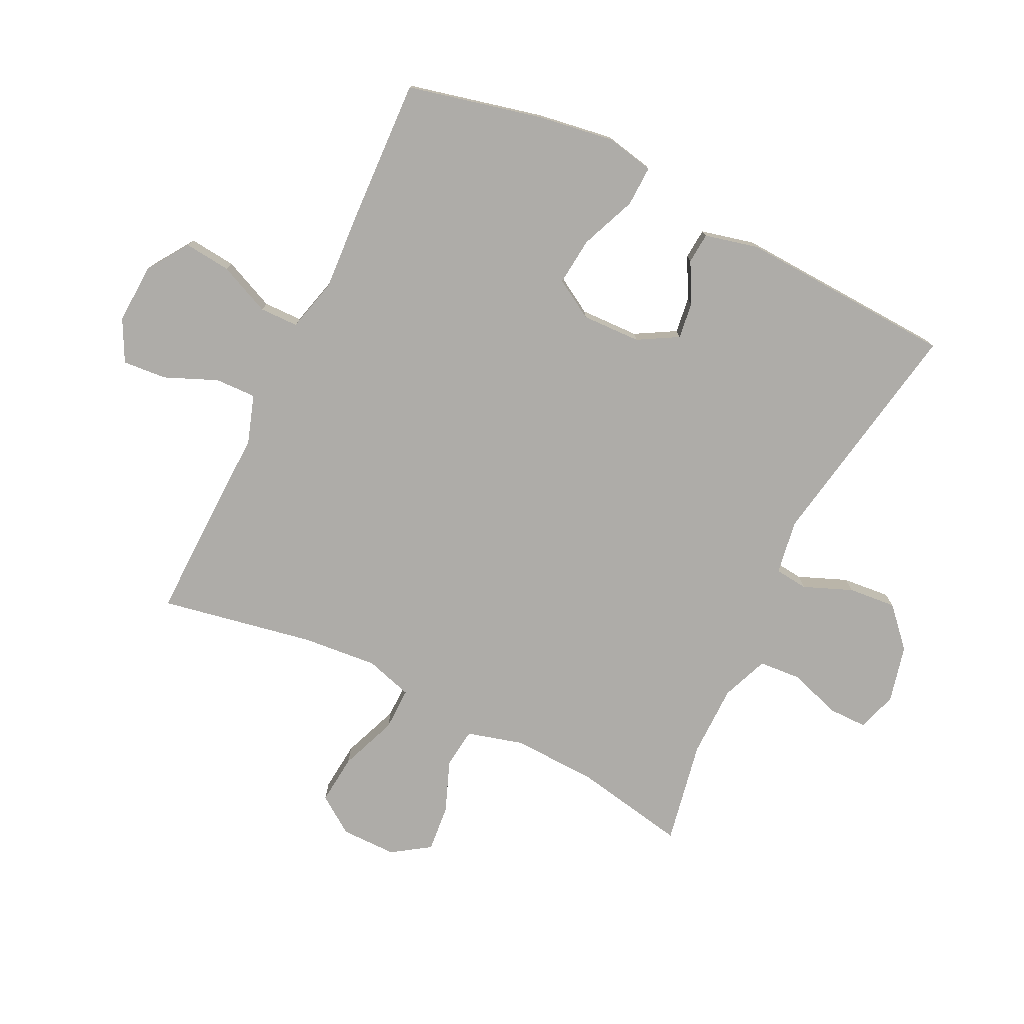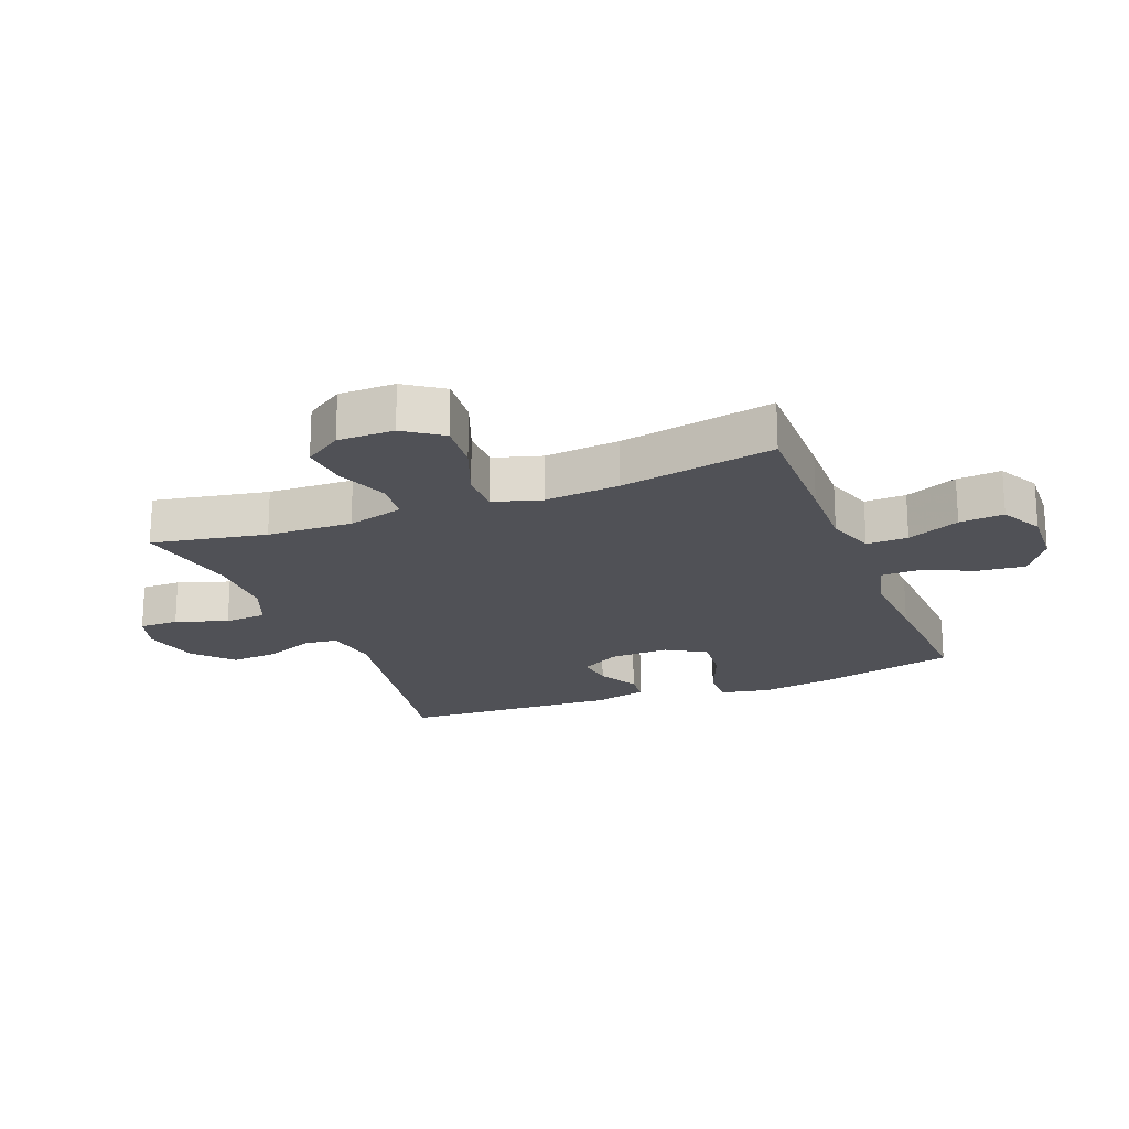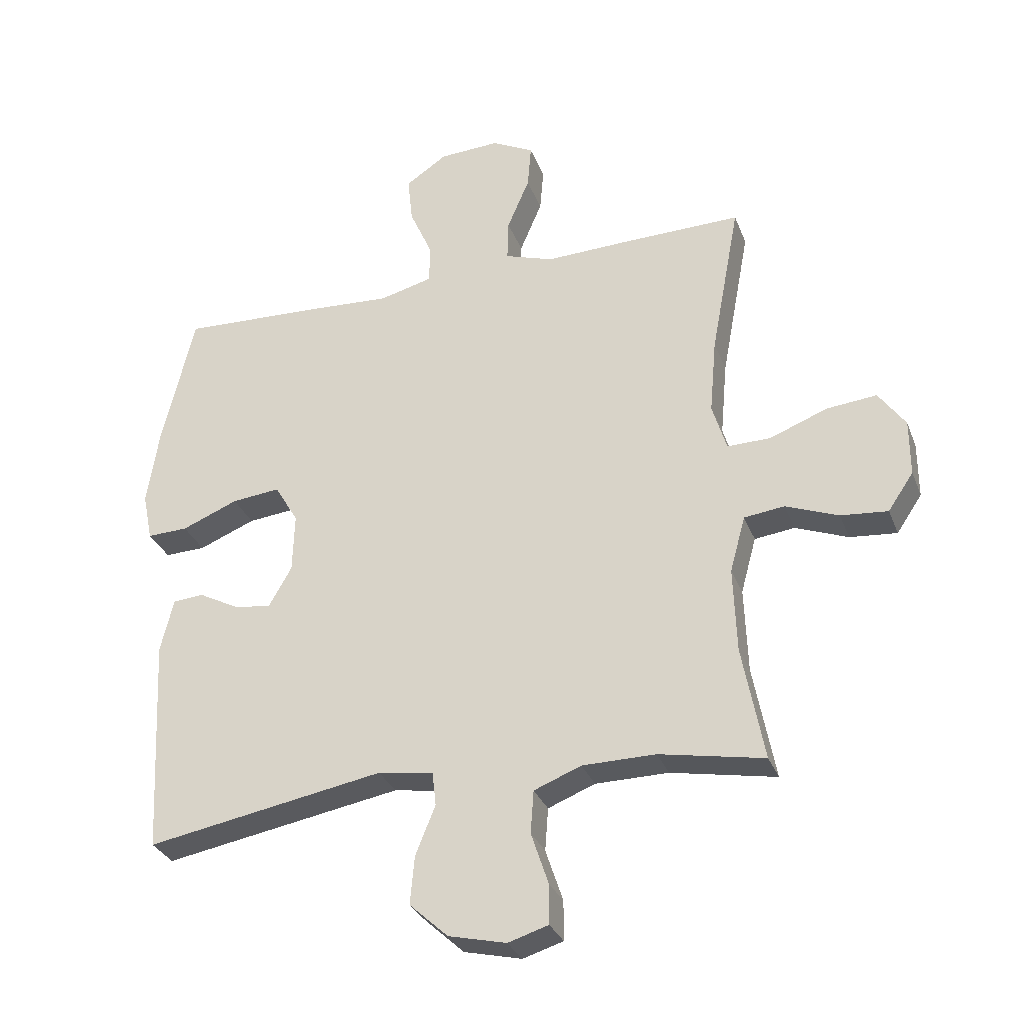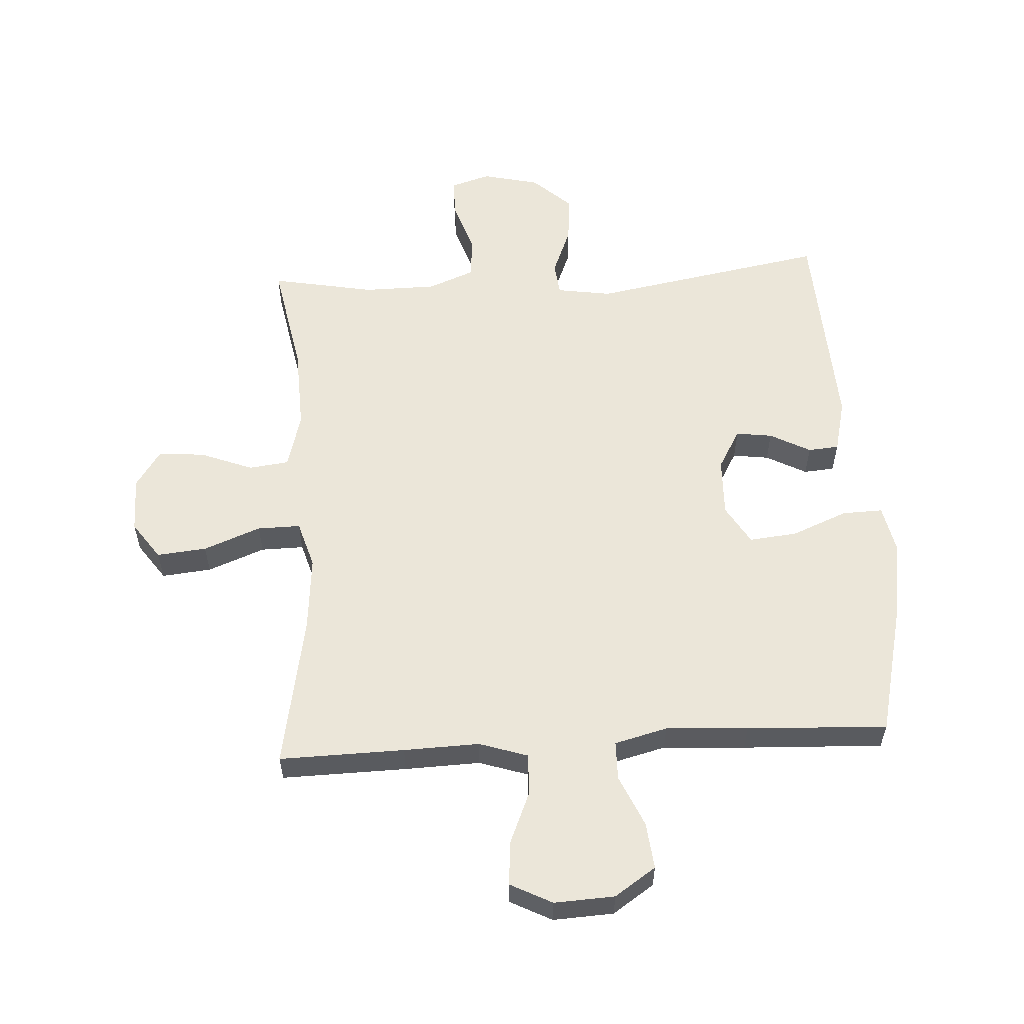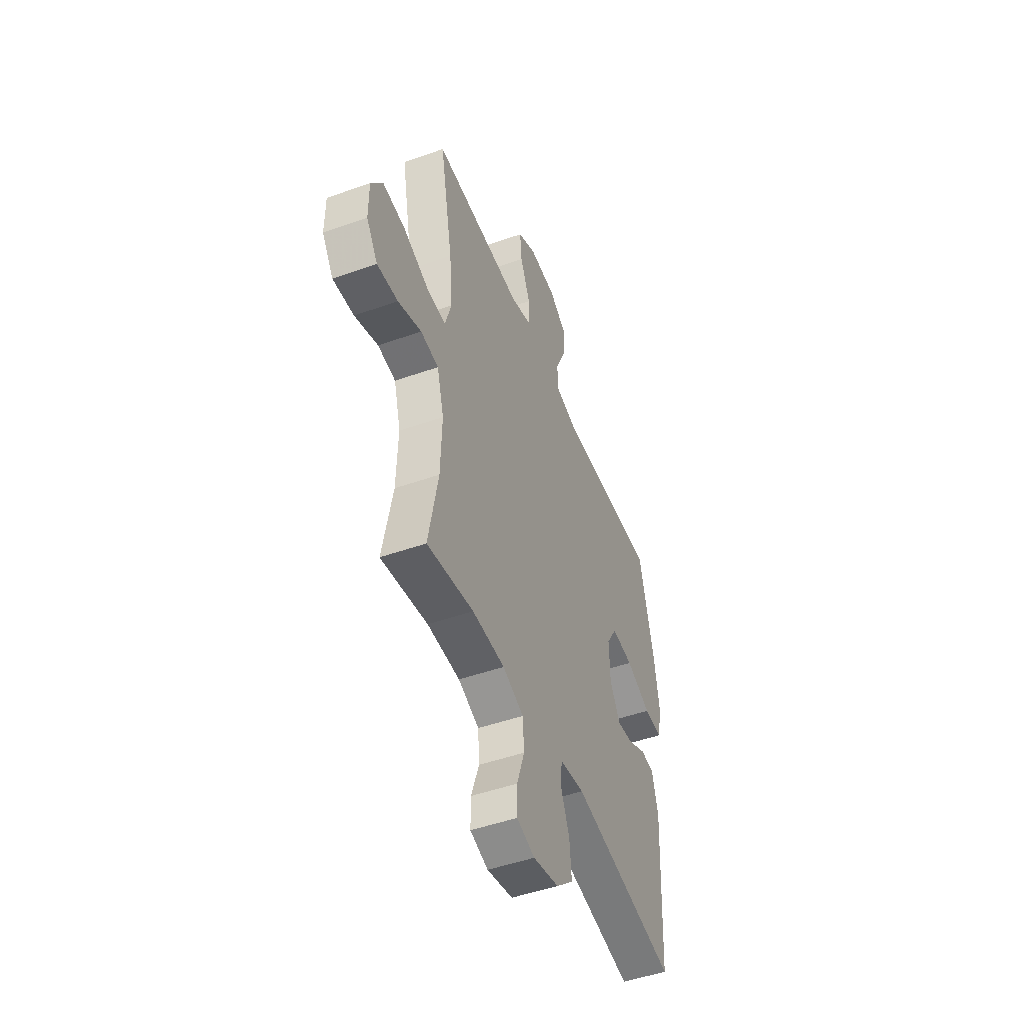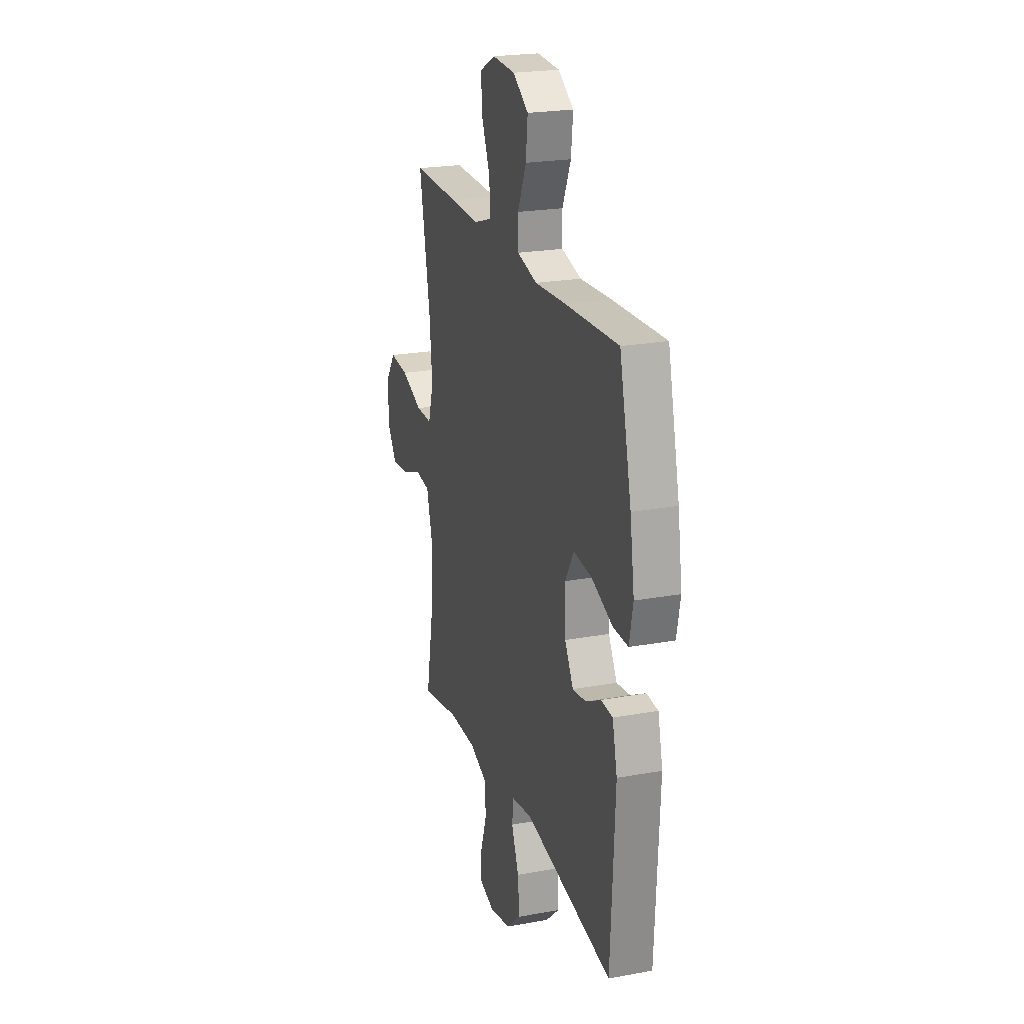
<metadata>
{"format":"obj","ext":"obj","renderer":"f3d","projection":"perspective","resolution":1024,"background":"white","views":[{"elev":-76.9,"azim":64.0,"up":"+Y"},{"elev":-20.3,"azim":-68.5,"up":"+Y"},{"elev":-30.9,"azim":-161.1,"up":"+Z"},{"elev":57.2,"azim":-3.4,"up":"+Y"},{"elev":-49.1,"azim":-68.6,"up":"+Z"},{"elev":22.6,"azim":72.4,"up":"+Z"}]}
</metadata>
<code>
v -0.5 0.07 -0.5
v -0.465 0.07 -0.315
v -0.46 0.07 -0.177
v -0.485 0.07 -0.086
v -0.55 0.07 -0.078
v -0.635 0.07 -0.111
v -0.711 0.07 -0.118
v -0.752 0.07 -0.057
v -0.752 0.07 0.034
v -0.709 0.07 0.095
v -0.628 0.07 0.087
v -0.535 0.07 0.051
v -0.465 0.07 0.05
v -0.442 0.07 0.127
v -0.453 0.07 0.249
v -0.5 0.07 0.5
v -0.296 0.07 0.496
v -0.173 0.07 0.492
v -0.094 0.07 0.518
v -0.096 0.07 0.585
v -0.132 0.07 0.67
v -0.138 0.07 0.742
v -0.07 0.07 0.777
v 0.028 0.07 0.772
v 0.095 0.07 0.727
v 0.087 0.07 0.651
v 0.05 0.07 0.567
v 0.051 0.07 0.504
v 0.137 0.07 0.482
v 0.271 0.07 0.49
v 0.5 0.07 0.5
v 0.552 0.07 0.28
v 0.571 0.07 0.156
v 0.555 0.07 0.078
v 0.489 0.07 0.08
v 0.398 0.07 0.117
v 0.32 0.07 0.125
v 0.282 0.07 0.061
v 0.285 0.07 -0.035
v 0.322 0.07 -0.1
v 0.381 0.07 -0.092
v 0.447 0.07 -0.057
v 0.497 0.07 -0.061
v 0.518 0.07 -0.148
v 0.5 0.07 -0.5
v 0.116 0.07 -0.432
v 0.027 0.07 -0.446
v 0.021 0.07 -0.5
v 0.053 0.07 -0.579
v 0.06 0.07 -0.657
v -0.002 0.07 -0.714
v -0.095 0.07 -0.736
v -0.16 0.07 -0.716
v -0.16 0.07 -0.652
v -0.132 0.07 -0.568
v -0.137 0.07 -0.499
v -0.213 0.07 -0.469
v -0.331 0.07 -0.468
v -0.5 0 -0.5
v -0.465 0 -0.315
v -0.46 0 -0.177
v -0.485 0 -0.086
v -0.55 0 -0.078
v -0.635 0 -0.111
v -0.711 0 -0.118
v -0.752 0 -0.057
v -0.752 0 0.034
v -0.709 0 0.095
v -0.628 0 0.087
v -0.535 0 0.051
v -0.465 0 0.05
v -0.442 0 0.127
v -0.453 0 0.249
v -0.5 0 0.5
v -0.296 0 0.496
v -0.173 0 0.492
v -0.094 0 0.518
v -0.096 0 0.585
v -0.132 0 0.67
v -0.138 0 0.742
v -0.07 0 0.777
v 0.028 0 0.772
v 0.095 0 0.727
v 0.087 0 0.651
v 0.05 0 0.567
v 0.051 0 0.504
v 0.137 0 0.482
v 0.271 0 0.49
v 0.5 0 0.5
v 0.552 0 0.28
v 0.571 0 0.156
v 0.555 0 0.078
v 0.489 0 0.08
v 0.398 0 0.117
v 0.32 0 0.125
v 0.282 0 0.061
v 0.285 0 -0.035
v 0.322 0 -0.1
v 0.381 0 -0.092
v 0.447 0 -0.057
v 0.497 0 -0.061
v 0.518 0 -0.148
v 0.5 0 -0.5
v 0.116 0 -0.432
v 0.027 0 -0.446
v 0.021 0 -0.5
v 0.053 0 -0.579
v 0.06 0 -0.657
v -0.002 0 -0.714
v -0.095 0 -0.736
v -0.16 0 -0.716
v -0.16 0 -0.652
v -0.132 0 -0.568
v -0.137 0 -0.499
v -0.213 0 -0.469
v -0.331 0 -0.468
f 52 53 54 55
f 52 55 56
f 51 52 56
f 48 49 50 51
f 48 51 56
f 47 48 56 57
f 43 44 45 46
f 41 42 43 46
f 40 41 46 47
f 39 40 47 57
f 33 34 35 36
f 33 36 37
f 32 33 37
f 29 30 31 32
f 28 29 32 37
f 24 25 26 27
f 24 27 28
f 23 24 28
f 20 21 22 23
f 19 20 23 28
f 18 19 28 37
f 15 16 17 18
f 14 15 18 37
f 9 10 11 12
f 9 12 13
f 8 9 13
f 5 6 7 8
f 5 8 13
f 4 5 13
f 3 4 13 14
f 58 1 2
f 38 39 57 58
f 14 37 38 58
f 2 3 14 58
f 113 112 111 110
f 114 113 110
f 114 110 109
f 109 108 107 106
f 114 109 106
f 115 114 106 105
f 104 103 102 101
f 104 101 100 99
f 105 104 99 98
f 115 105 98 97
f 94 93 92 91
f 95 94 91
f 95 91 90
f 90 89 88 87
f 95 90 87 86
f 85 84 83 82
f 86 85 82
f 86 82 81
f 81 80 79 78
f 86 81 78 77
f 95 86 77 76
f 76 75 74 73
f 95 76 73 72
f 70 69 68 67
f 71 70 67
f 71 67 66
f 66 65 64 63
f 71 66 63
f 71 63 62
f 72 71 62 61
f 60 59 116
f 116 115 97 96
f 116 96 95 72
f 116 72 61 60
f 1 59 60 2
f 2 60 61 3
f 3 61 62 4
f 4 62 63 5
f 5 63 64 6
f 6 64 65 7
f 7 65 66 8
f 8 66 67 9
f 9 67 68 10
f 10 68 69 11
f 11 69 70 12
f 12 70 71 13
f 13 71 72 14
f 14 72 73 15
f 15 73 74 16
f 16 74 75 17
f 17 75 76 18
f 18 76 77 19
f 19 77 78 20
f 20 78 79 21
f 21 79 80 22
f 22 80 81 23
f 23 81 82 24
f 24 82 83 25
f 25 83 84 26
f 26 84 85 27
f 27 85 86 28
f 28 86 87 29
f 29 87 88 30
f 30 88 89 31
f 31 89 90 32
f 32 90 91 33
f 33 91 92 34
f 34 92 93 35
f 35 93 94 36
f 36 94 95 37
f 37 95 96 38
f 38 96 97 39
f 39 97 98 40
f 40 98 99 41
f 41 99 100 42
f 42 100 101 43
f 43 101 102 44
f 44 102 103 45
f 45 103 104 46
f 46 104 105 47
f 47 105 106 48
f 48 106 107 49
f 49 107 108 50
f 50 108 109 51
f 51 109 110 52
f 52 110 111 53
f 53 111 112 54
f 54 112 113 55
f 55 113 114 56
f 56 114 115 57
f 57 115 116 58
f 58 116 59 1

</code>
